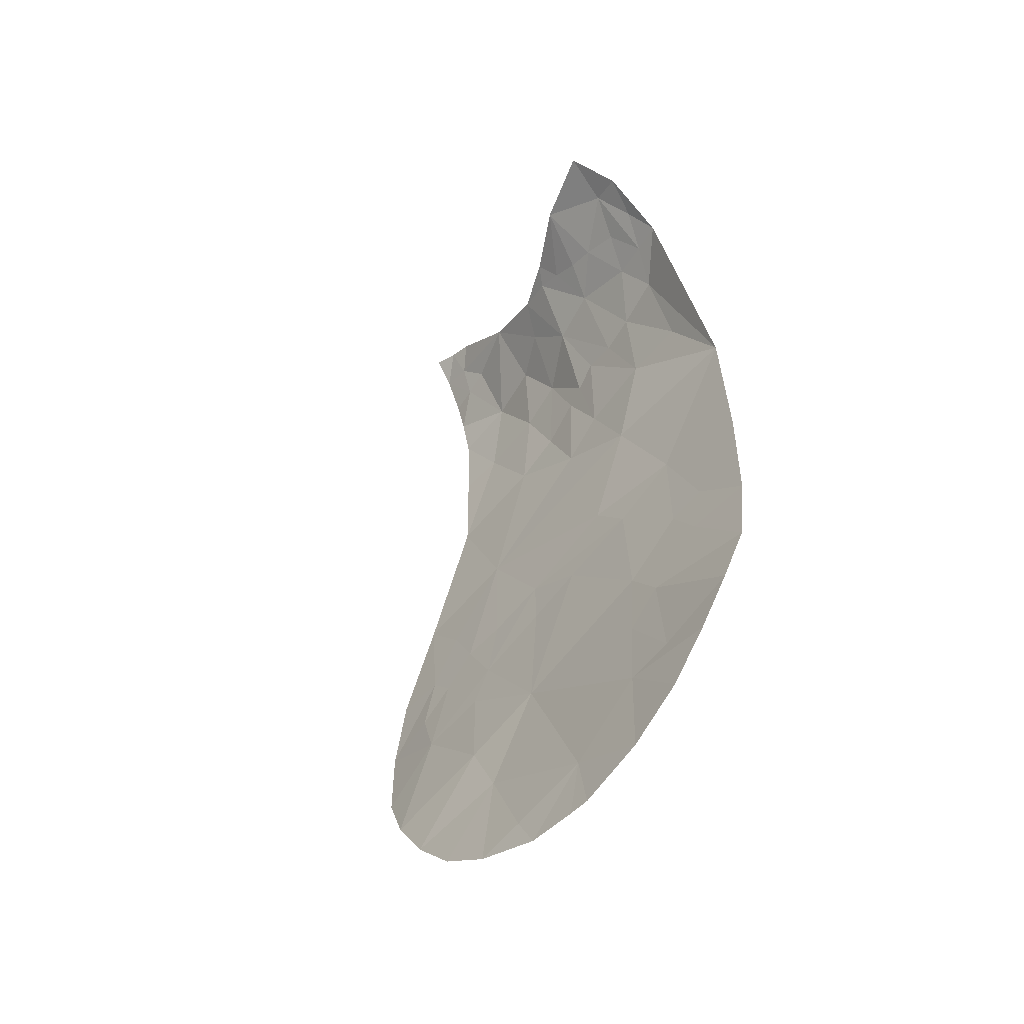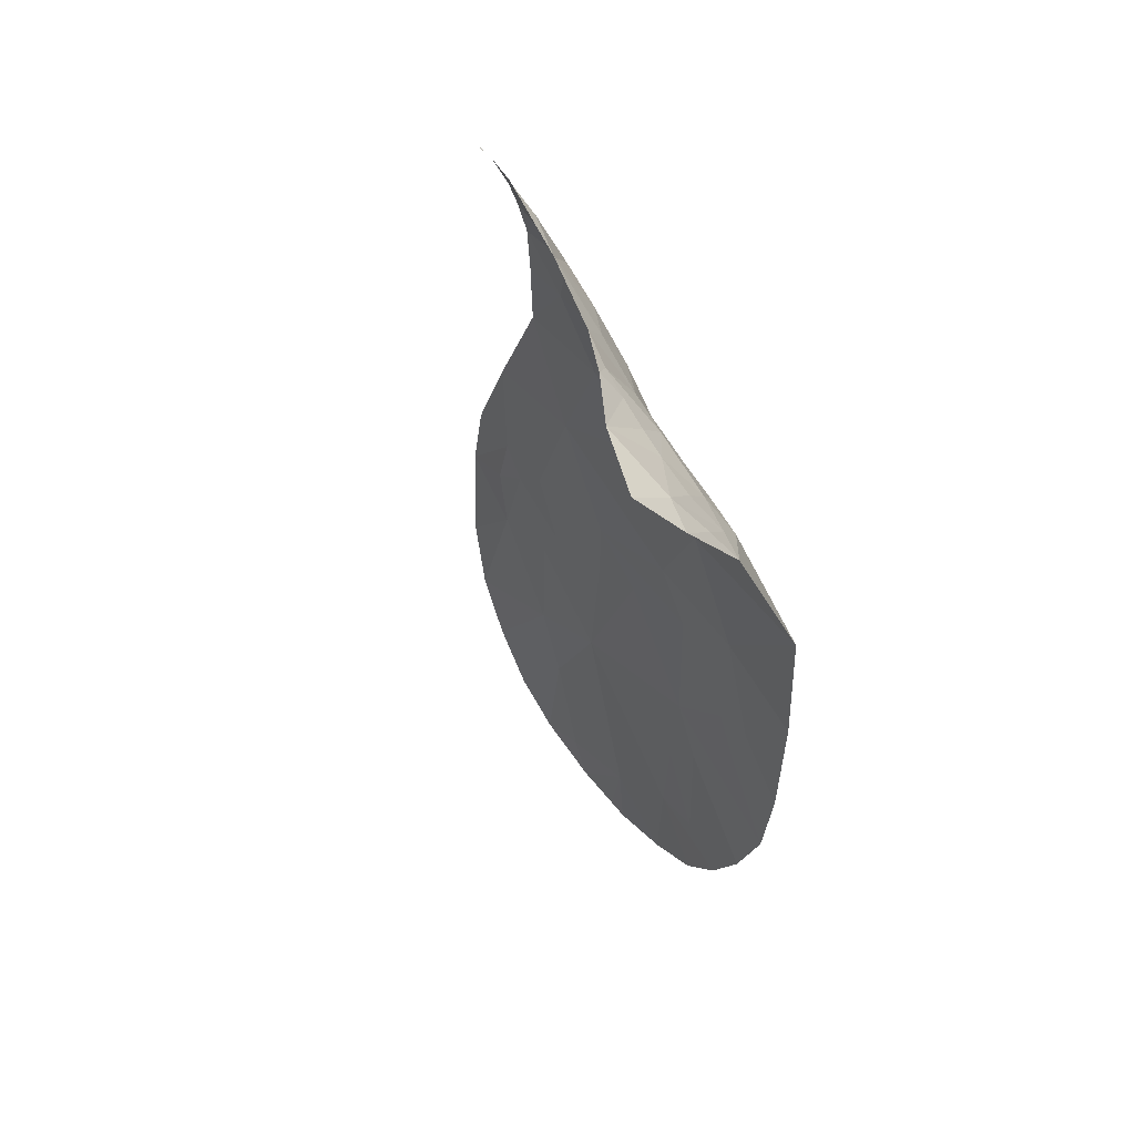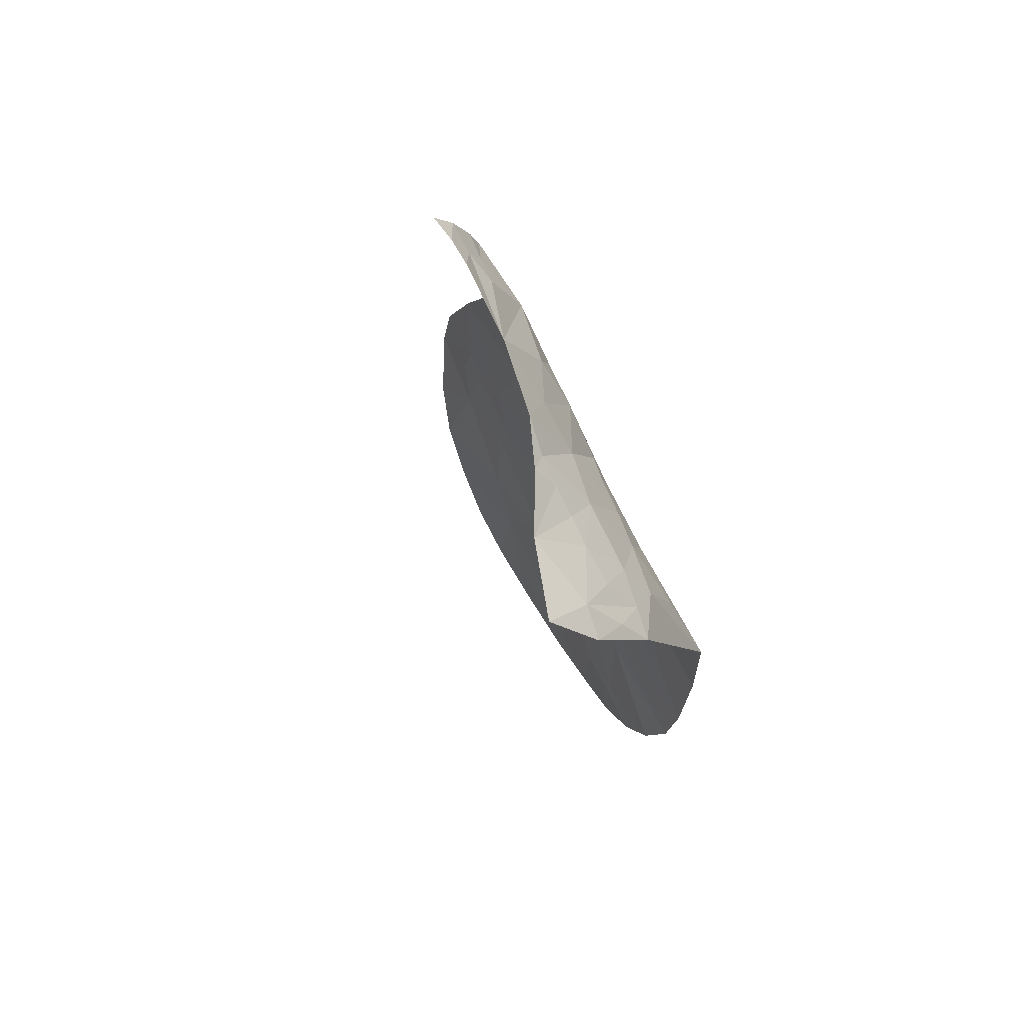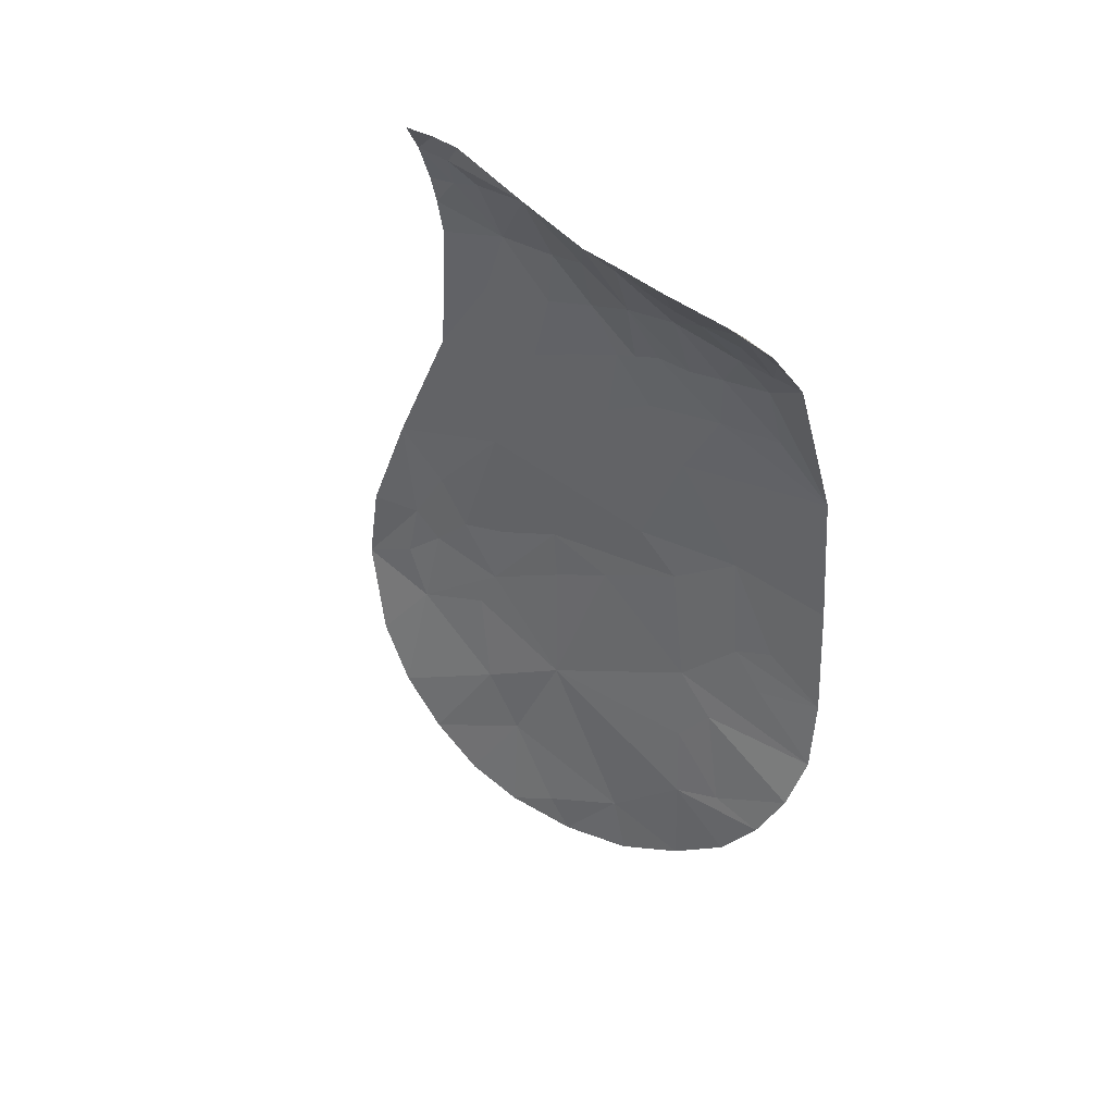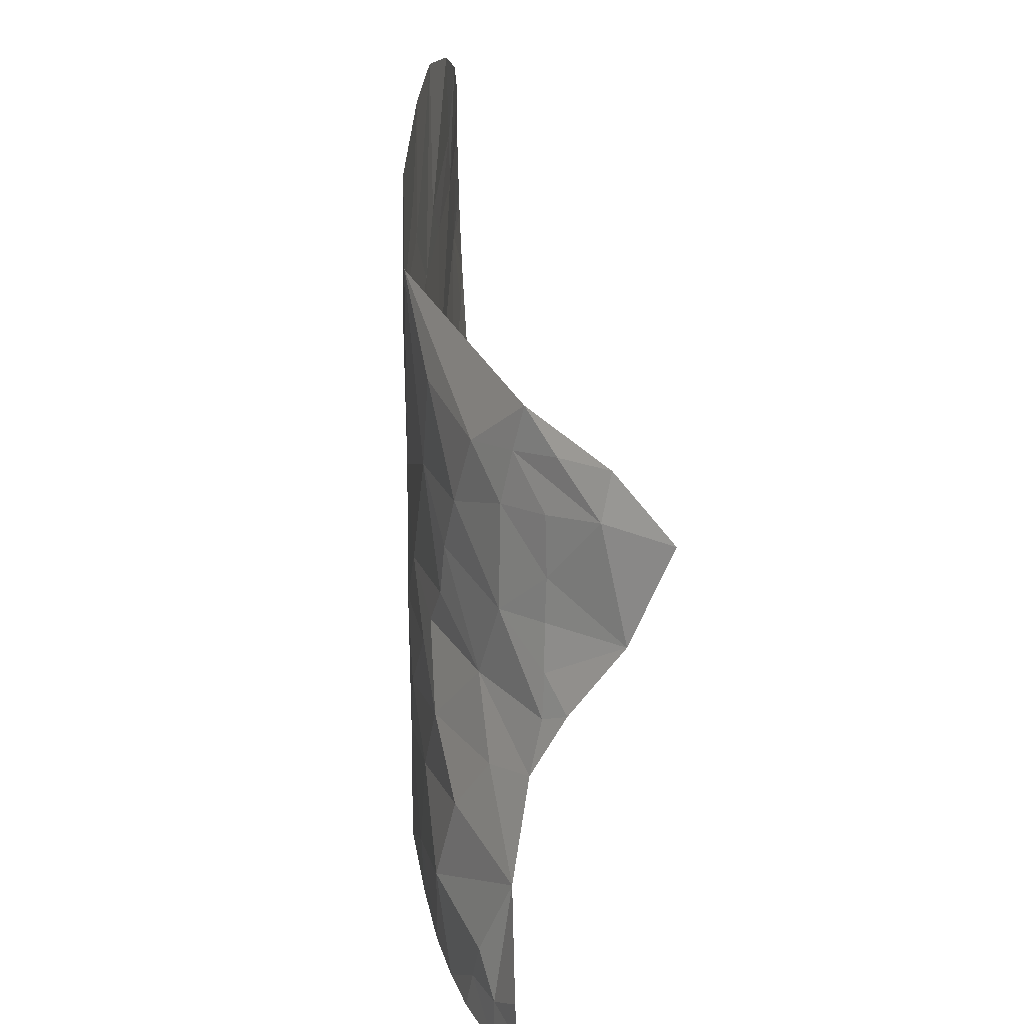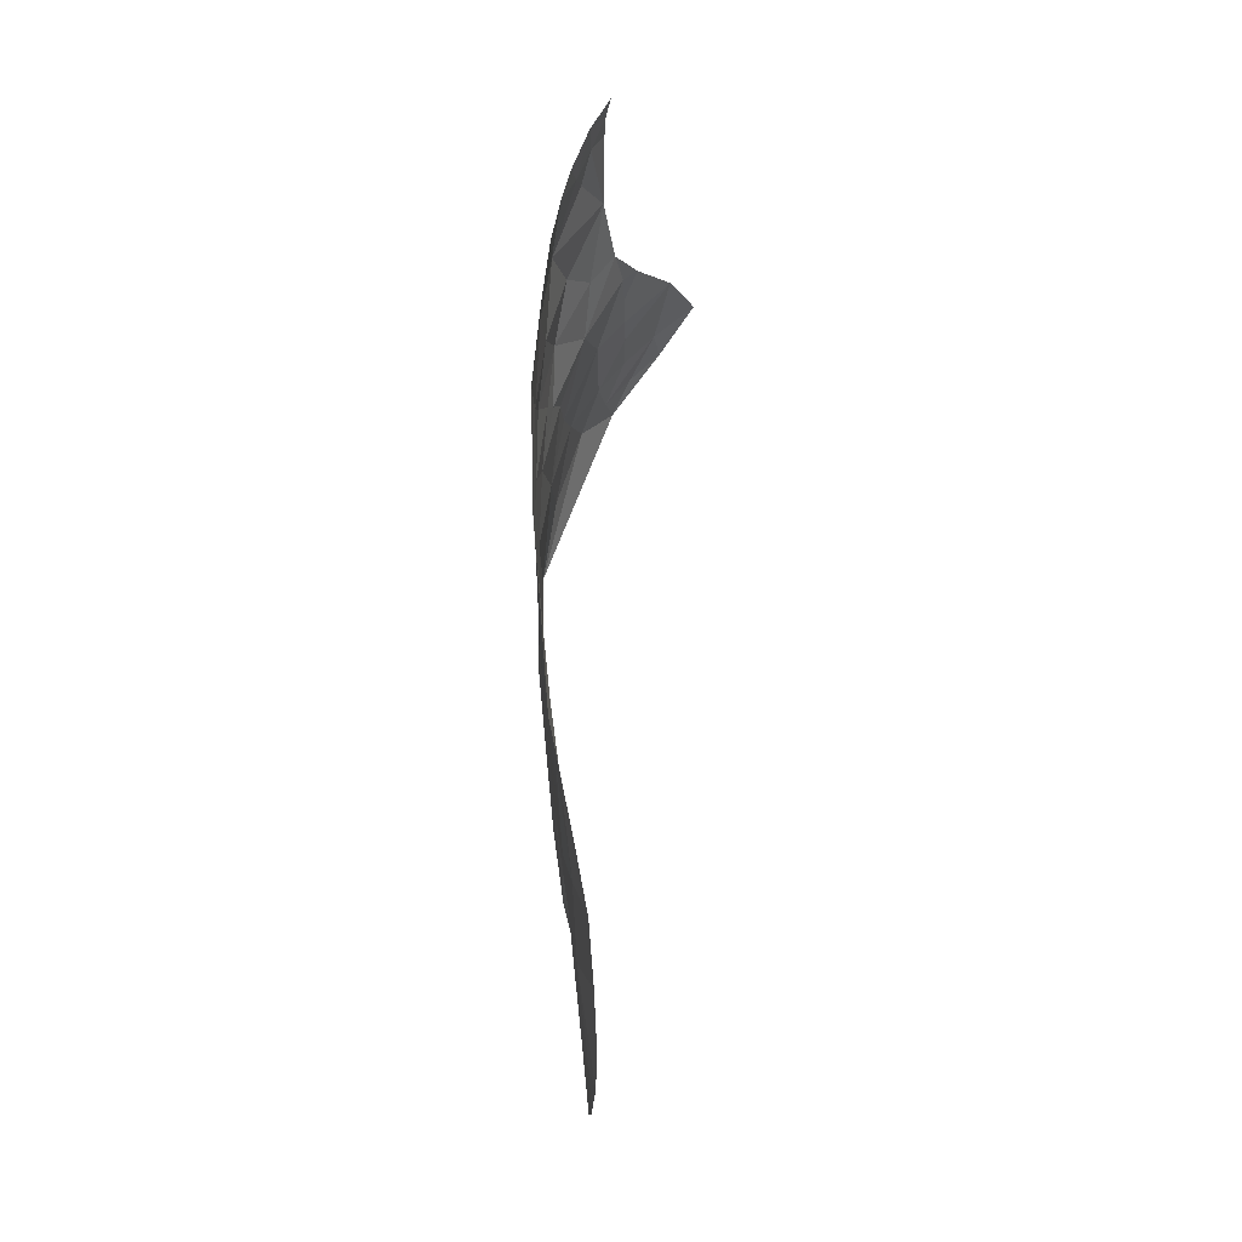
<metadata>
{"format":"obj","ext":"obj","renderer":"f3d","projection":"perspective","resolution":1024,"background":"white","views":[{"elev":-47.9,"azim":-40.9,"up":"+Y"},{"elev":54.9,"azim":-34.5,"up":"+Y"},{"elev":73.6,"azim":-29.8,"up":"+Y"},{"elev":41.3,"azim":-61.4,"up":"+Y"},{"elev":30.0,"azim":177.5,"up":"+Z"},{"elev":-15.3,"azim":179.1,"up":"+Y"}]}
</metadata>
<code>
o crack_only_183
v 2.768 1.764 -4.352
v 2.894 2.429 -3.924
v 2.867 1.996 -3.671
v 2.801 2.129 -4.643
v 3.135 4.999 -1.396
v 3.147 4.19 -2.024
v 3.141 4.928 -2.467
v 3.136 4.58 -3.969
v 3.153 5.323 -4.388
v 3.147 5.464 -3.637
v 3.126 4.412 -4.767
v 3.093 4.072 -4.421
v 3.059 3.71 -4.636
v 3.043 3.529 -4.44
v 3.064 3.746 -4.204
v 2.859 5.983 -1.771
v 2.74 6.247 -1.945
v 2.934 5.907 -2.121
v 2.686 6.239 -1.688
v 2.557 6.484 -1.869
v 2.792 1.393 -3.32
v 2.754 1.269 -3.643
v 2.866 2.079 -1.92
v 2.935 2.534 -2.293
v 2.862 2.002 -2.249
v 3.113 5.919 -3.992
v 3.101 5.888 -4.326
v 2.752 6.371 -2.406
v 3.066 5.449 -2.18
v 3.04 5.467 -1.733
v 3.075 3.793 -3.888
v 3.027 3.358 -3.934
v 3.047 6.414 -3.817
v 3.087 5.986 -3.494
v 3.096 3.928 -3.46
v 3.126 4.221 -2.763
v 3.137 5.591 -3.286
v 2.792 1.177 -2.653
v 2.803 1.36 -2.204
v 2.835 1.587 -2.768
v 3.038 6.094 -3.14
v 2.971 2.791 -2.074
v 3.119 5.365 -2.732
v 3.106 3.927 -2.475
v 3.068 3.455 -1.938
v 3.081 3.533 -1.674
v 2.789 1.166 -2.805
v 2.967 2.967 -4.53
v 2.885 2.529 -4.885
v 3.024 3.164 -5.065
v 3.018 3.326 -4.694
v 3.13 4.031 -1.33
v 2.749 1.459 -4.015
v 2.777 1.149 -3.159
v 3.079 3.726 -3.022
v 3.062 3.573 -3.415
v 2.893 6.824 -4.084
v 2.987 6.584 -4.28
v 2.865 6.876 -3.89
v 2.719 6.955 -3.476
v 3.082 5.73 -2.968
v 3.151 5.182 -3.06
v 3.049 6.316 -4.277
v 3.048 5.787 -2.817
v 2.84 6.296 -2.782
v 2.981 5.854 -2.386
v 2.804 6.568 -3.094
v 2.957 6.452 -3.393
v 2.568 6.681 -2.545
v 2.58 6.745 -2.741
v 2.925 6.792 -4.284
v 2.809 7.069 -4.287
v 2.803 7.037 -4.065
v 2.478 6.848 -2.662
v 2.564 6.601 -2.339
v 2.554 6.557 -2.138
v 3.002 5.871 -2.625
v 2.71 7.246 -4.114
v 2.68 7.278 -4.288
v 2.717 7.208 -3.939
v 3.049 3.218 -1.262
v 3.033 3.168 -1.718
v 3.016 3.094 -2.335
v 2.637 6.799 -3.004
v 2.047 6.979 -1.748
v 2.237 6.941 -2.256
v 2.339 6.733 -1.772
v 2.636 6.239 -1.471
v 2.974 2.69 -1.262
v 2.958 2.686 -3.364
v 3.066 3.7 -5.011
v 2.827 1.943 -1.562
v 2.879 2.301 -1.372
v 2.293 6.683 -1.551
v 2.508 6.466 -1.602
v 2.805 1.618 -1.824
v 2.992 3.091 -4.044
f 1 2 3
f 1 4 2
f 5 6 7
f 8 9 10
f 11 9 8
f 12 13 11
f 14 12 15
f 14 13 12
f 16 18 17
f 19 16 17
f 17 20 19
f 21 22 3
f 23 25 24
f 26 9 27
f 26 10 9
f 17 18 28
f 29 30 5
f 29 5 7
f 16 5 30
f 15 31 32
f 33 34 26
f 12 8 15
f 18 16 30
f 35 8 36
f 37 10 34
f 38 40 39
f 41 37 34
f 23 24 42
f 29 7 43
f 34 10 26
f 44 6 45
f 29 18 30
f 31 8 35
f 21 3 40
f 45 6 46
f 47 40 38
f 12 11 8
f 31 15 8
f 48 49 50
f 51 48 50
f 52 6 5
f 53 1 3
f 47 54 40
f 55 56 35
f 14 15 32
f 57 33 58
f 59 60 33
f 57 59 33
f 61 62 37
f 63 26 27
f 63 33 26
f 63 58 33
f 64 41 65
f 66 28 18
f 66 65 28
f 67 68 60
f 69 28 70
f 68 67 41
f 67 65 41
f 70 28 65
f 57 58 71
f 57 71 72
f 57 72 73
f 69 70 74
f 69 75 28
f 76 20 17
f 76 17 28
f 76 28 75
f 62 61 43
f 77 29 43
f 78 72 79
f 78 73 72
f 78 80 73
f 36 7 6
f 46 81 45
f 45 81 82
f 80 60 73
f 59 73 60
f 73 59 57
f 8 7 36
f 44 36 6
f 44 55 35
f 44 35 36
f 83 45 82
f 44 45 83
f 62 10 37
f 62 8 10
f 8 62 7
f 62 43 7
f 74 70 84
f 67 60 84
f 85 87 86
f 69 74 86
f 75 69 86
f 75 86 76
f 84 70 65
f 84 65 67
f 88 5 16
f 77 43 64
f 61 64 43
f 64 65 77
f 66 77 65
f 83 89 42
f 83 82 89
f 89 82 81
f 44 83 55
f 55 83 90
f 14 51 13
f 51 50 13
f 91 13 50
f 13 91 11
f 66 18 29
f 77 66 29
f 22 53 3
f 25 39 40
f 23 92 25
f 68 41 34
f 68 34 33
f 68 33 60
f 52 46 6
f 46 52 81
f 93 42 89
f 23 93 92
f 23 42 93
f 83 42 24
f 83 24 90
f 32 31 35
f 32 35 56
f 21 54 22
f 54 21 40
f 61 37 41
f 64 61 41
f 87 85 94
f 76 86 87
f 76 87 20
f 87 19 20
f 95 87 94
f 87 95 19
f 25 92 96
f 96 39 25
f 97 32 90
f 32 56 90
f 2 97 90
f 2 90 3
f 90 40 3
f 90 25 40
f 24 25 90
f 55 90 56
f 88 16 19
f 95 94 88
f 95 88 19
f 48 32 97
f 48 97 2
f 48 14 32
f 48 51 14
f 48 2 4
f 48 4 49

</code>
